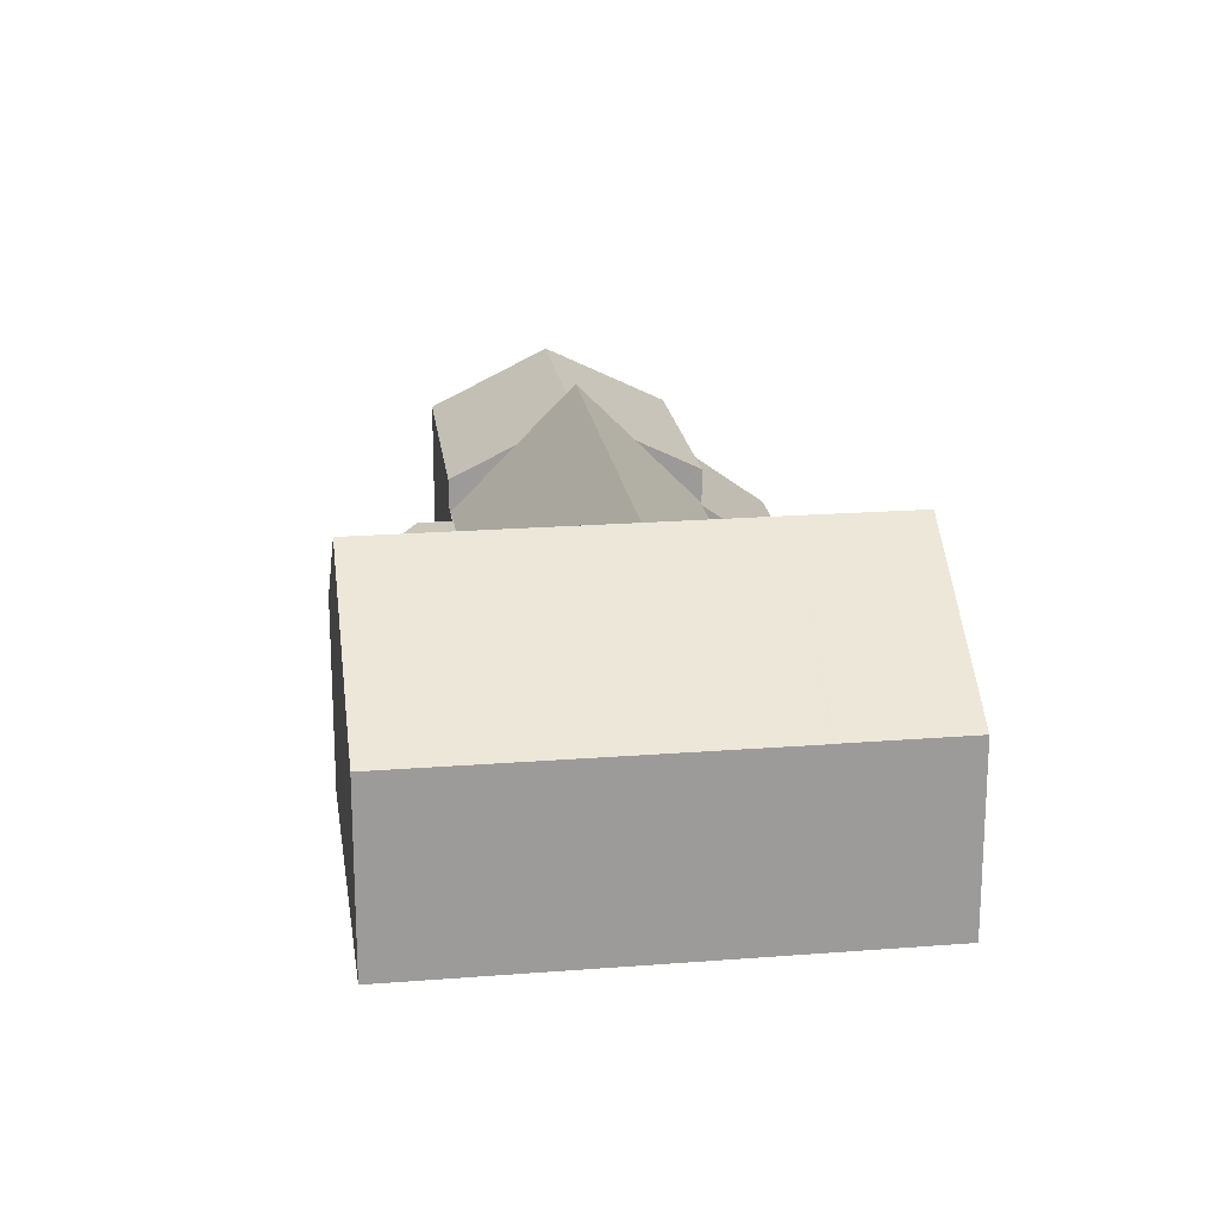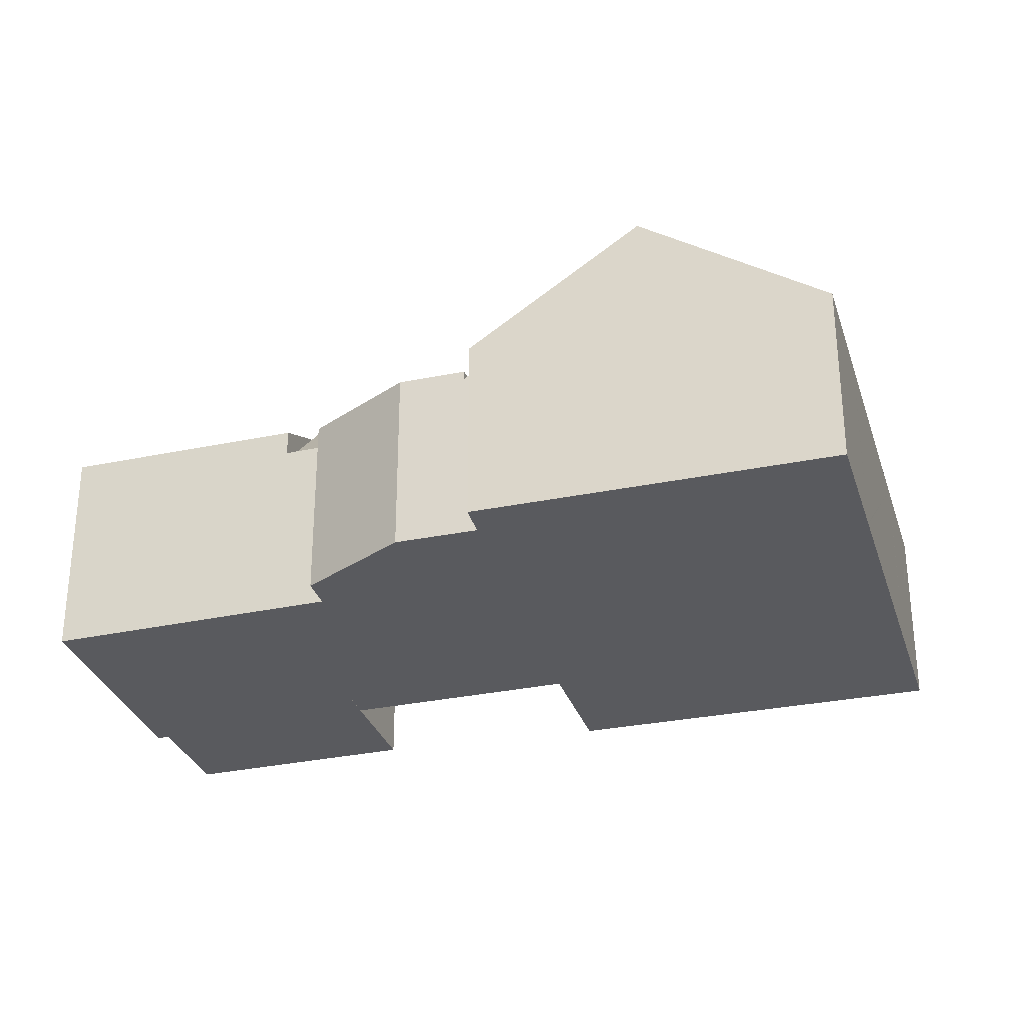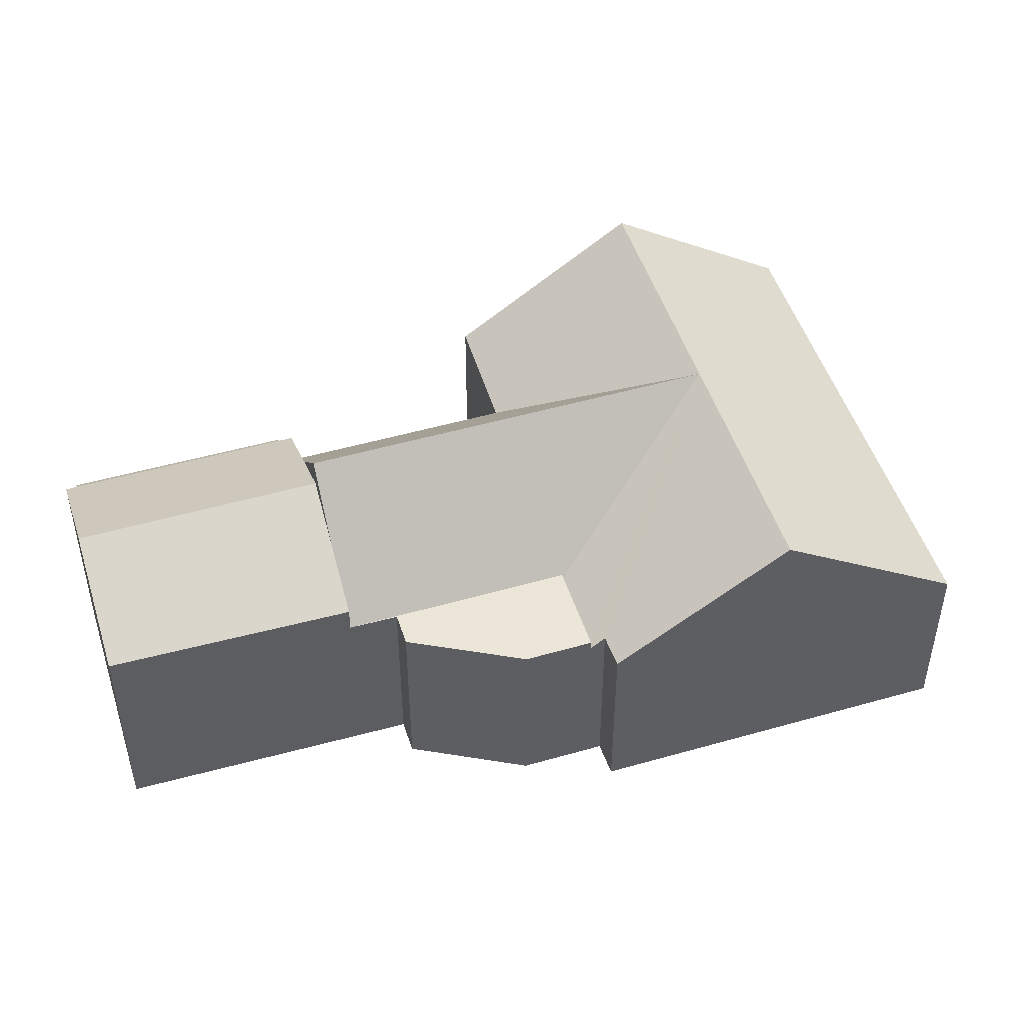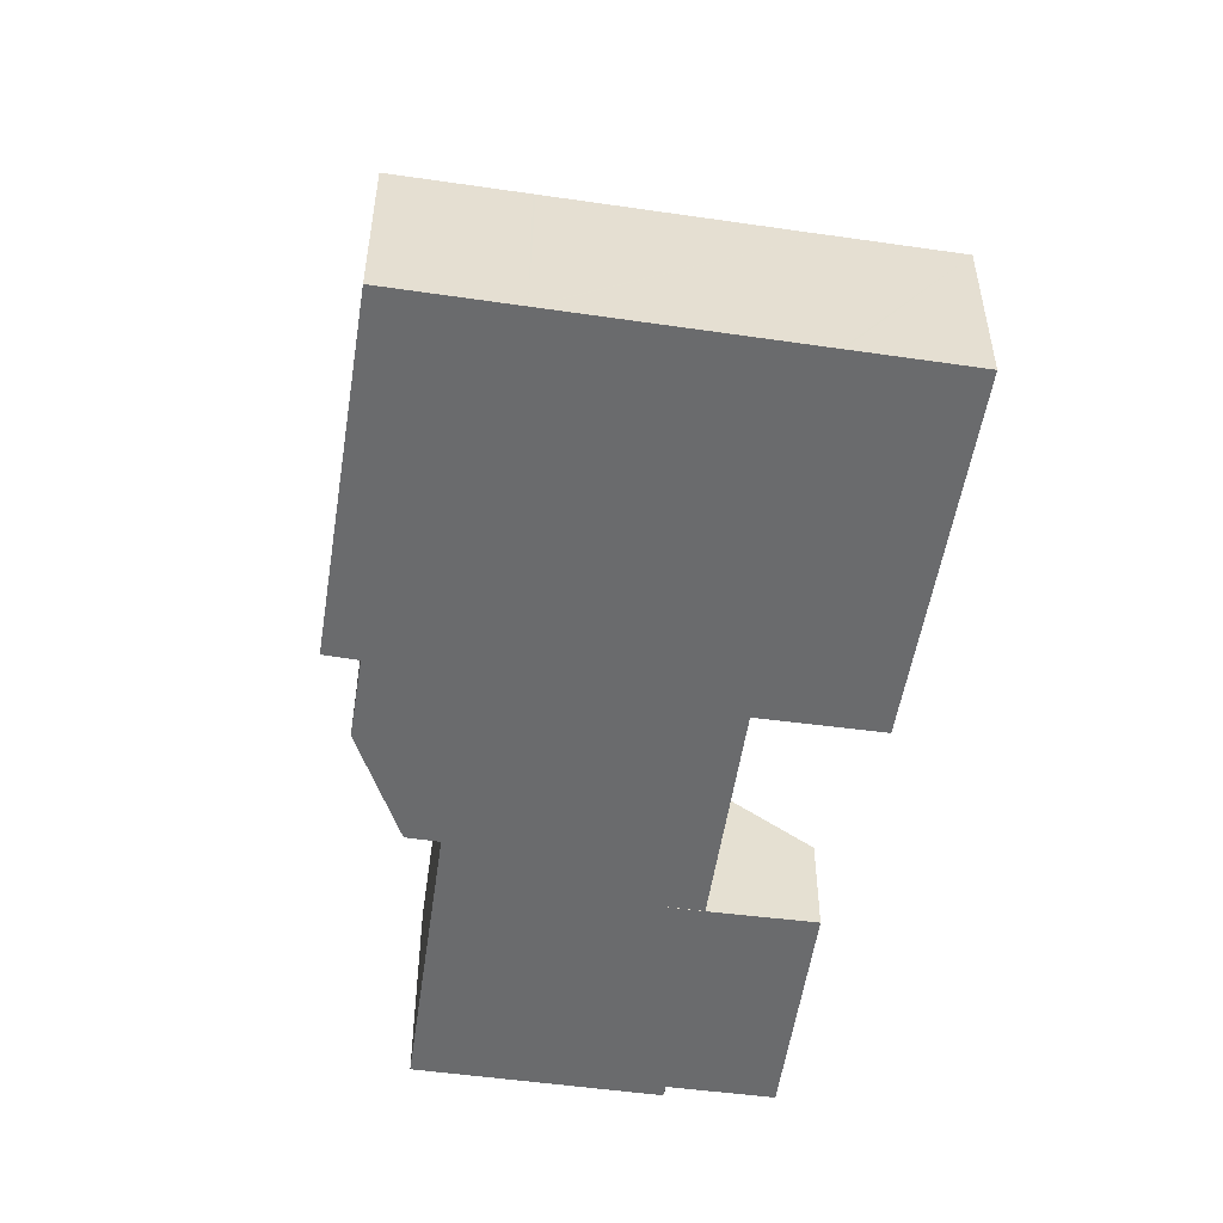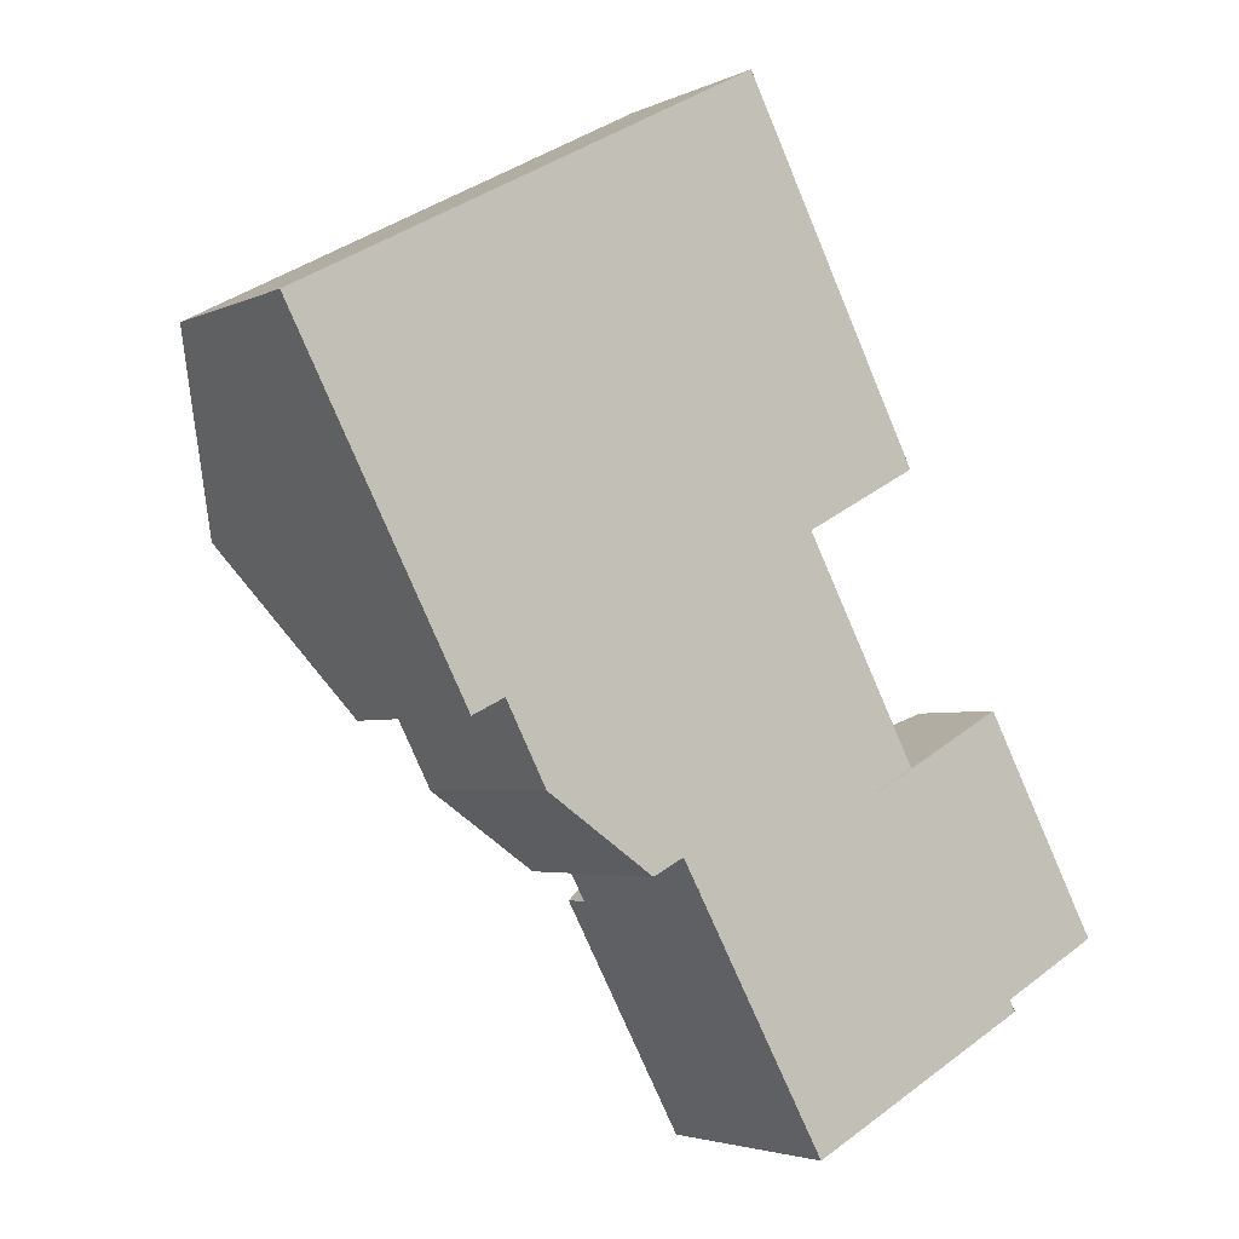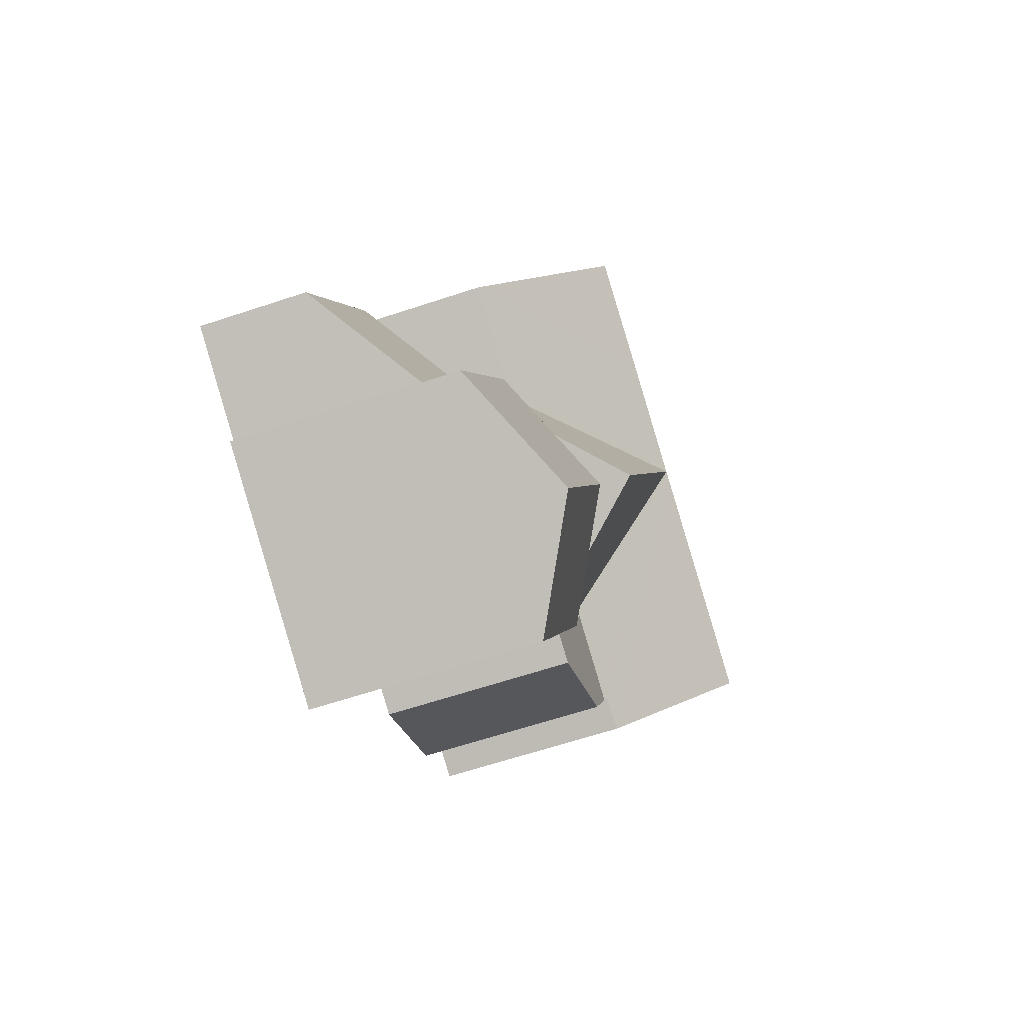
<metadata>
{"format":"obj","ext":"obj","renderer":"f3d","projection":"perspective","resolution":1024,"background":"white","views":[{"elev":20.7,"azim":-35.8,"up":"+Y"},{"elev":-31.2,"azim":-101.4,"up":"+Y"},{"elev":49.3,"azim":-135.3,"up":"+Y"},{"elev":-53.2,"azim":-36.6,"up":"+Y"},{"elev":-3.5,"azim":-33.2,"up":"+Z"},{"elev":-62.1,"azim":108.8,"up":"+Z"}]}
</metadata>
<code>
v  11.69 5.95 -13.71
v  9.112 5.95 -8.719
v  12.43 5.95 -15.06
v  10.75 5.95 -14.2
v  7.524 5.95 -11.99
v  6.526 5.95 -10.08
v  6.526 6.17e-16 -10.08
v  9.112 5.339e-16 -8.719
v  12.43 9.223e-16 -15.06
v  11.69 8.396e-16 -13.71
v  10.75 8.697e-16 -14.2
v  7.524 7.341e-16 -11.99
v  22.25 3.23 -9.781
v  20.1 4.99 -10.94
v  22.24 3.23 -9.755
v  25.74 3.164 -16.21
v  19.35 5.607 -11.35
v  22.77 5.6 -17.83
v  19.35 6.952e-16 -11.35
v  22.24 5.973e-16 -9.755
v  20.1 6.698e-16 -10.94
v  25.74 9.928e-16 -16.21
v  22.25 5.989e-16 -9.781
v  22.77 1.092e-15 -17.83
v  22.94 1.113e-15 -18.18
v  22.94 5.606 -18.18
v  22.95 5.593 -18.17
v  22.95 1.112e-15 -18.17
v  6.526 5.678 -10.08
v  9.781 9.649 -1.559
v  9.112 5.678 -8.719
v  6.308 5.989 -9.658
v  5.323 6.01 -10.14
v  6.312 9.649 -3.381
v  2.755 9.649 -5.248
v  0 5.744 3.517e-16
v  3.559 5.744 1.869
v  3.617 5.744 1.899
v  10.44 5.744 5.48
v  13.25 9.656 0.263
v  10.49 5.75 5.511
v  16.64 9.65 2.045
v  13.93 5.756 7.314
v  19.31 5.827 -3.128
v  15.98 5.785 -4.938
v  15.9 5.784 -4.985
v  15.88 5.803 -4.994
v  12.58 9.648 -6.896
v  15.95 5.802 -5.127
v  19.29 5.746 -11.38
v  15.89 9.65 -13.2
v  17.51 7.791 -12.33
v  14.28 7.792 -14.07
v  12.43 5.671 -15.06
v  6.308 5.914e-16 -9.658
v  5.323 6.208e-16 -10.14
v  2.755 3.213e-16 -5.248
v  0 0 0
v  19.31 1.915e-16 -3.128
v  15.88 3.058e-16 -4.994
v  15.98 3.024e-16 -4.938
v  15.9 3.052e-16 -4.985
v  19.29 6.966e-16 -11.38
v  17.51 7.552e-16 -12.33
v  14.28 8.615e-16 -14.07
v  15.89 8.083e-16 -13.2
v  3.559 -1.144e-16 1.869
v  3.617 -1.163e-16 1.899
v  10.44 -3.356e-16 5.48
v  10.49 -3.375e-16 5.511
v  13.93 -4.479e-16 7.314
v  16.64 -1.252e-16 2.045
v  15.95 3.139e-16 -5.127
v  22.02 7.279 -18.67
v  22.77 6.765 -17.83
v  22.94 6.769 -18.18
v  19.35 6.77 -11.35
v  19.47 8.69 -20.03
v  19.29 6.804 -11.39
v  15.89 8.69 -13.2
v  12.43 6.767 -15.06
v  16.12 6.83 -21.82
v  19.29 6.972e-16 -11.39
v  16.12 1.336e-15 -21.82
v  19.47 1.226e-15 -20.03
v  22.02 1.143e-15 -18.67
g defaultobject
f 1 2 3
f 2 1 4
f 2 4 5
f 2 5 6
f 7 2 6
f 2 7 8
f 8 3 2
f 3 8 9
f 9 1 3
f 1 9 10
f 11 5 4
f 5 11 12
f 12 6 5
f 6 12 7
f 10 4 1
f 4 10 11
f 12 10 7
f 10 12 11
f 8 10 9
f 10 8 7
f 13 14 15
f 14 13 16
f 14 16 17
f 17 16 18
f 19 14 17
f 14 19 15
f 15 19 20
f 20 19 21
f 20 13 15
f 13 20 16
f 16 20 22
f 22 20 23
f 16 24 18
f 24 16 22
f 18 19 17
f 19 18 24
f 21 23 20
f 23 21 22
f 22 21 19
f 22 19 24
f 25 18 26
f 18 25 24
f 24 27 18
f 27 24 28
f 27 25 26
f 25 27 28
f 29 30 31
f 30 29 32
f 30 32 33
f 30 33 34
f 34 33 35
f 36 34 35
f 34 36 37
f 34 37 30
f 30 37 38
f 30 38 39
f 30 39 40
f 40 39 41
f 42 41 43
f 41 42 40
f 44 40 42
f 40 44 45
f 40 45 30
f 30 45 46
f 30 47 48
f 47 30 46
f 48 47 49
f 48 49 50
f 48 50 51
f 51 50 52
f 53 48 51
f 48 53 54
f 48 54 31
f 48 31 30
f 54 8 31
f 8 54 9
f 29 55 32
f 55 29 7
f 56 35 33
f 35 56 36
f 36 56 57
f 36 57 58
f 8 29 31
f 29 8 7
f 32 56 33
f 56 32 55
f 59 45 44
f 45 59 46
f 46 60 47
f 60 46 61
f 61 46 59
f 60 61 62
f 52 53 51
f 53 52 50
f 53 50 63
f 53 63 54
f 54 63 64
f 54 64 9
f 9 64 65
f 65 64 66
f 58 37 36
f 37 58 67
f 37 67 38
f 38 67 39
f 39 67 68
f 39 68 69
f 39 69 41
f 41 69 43
f 43 69 70
f 43 70 71
f 71 42 43
f 42 71 44
f 44 71 72
f 44 72 59
f 60 49 47
f 49 60 50
f 50 60 63
f 63 60 73
f 65 8 9
f 8 65 66
f 8 66 64
f 8 64 63
f 8 63 73
f 8 55 7
f 55 8 73
f 55 73 60
f 55 60 61
f 55 61 59
f 55 59 72
f 55 72 56
f 56 72 57
f 57 72 58
f 58 72 68
f 68 72 69
f 69 72 71
f 69 71 70
f 67 58 68
f 74 75 76
f 75 74 77
f 77 74 78
f 77 78 79
f 79 78 80
f 79 80 52
f 81 78 82
f 78 81 53
f 78 53 80
f 9 53 81
f 53 9 80
f 80 9 52
f 52 9 79
f 79 9 77
f 77 9 83
f 77 83 19
f 83 9 65
f 83 65 66
f 83 66 64
f 19 75 77
f 75 19 24
f 75 25 76
f 25 75 24
f 25 74 76
f 74 25 78
f 78 25 82
f 82 25 84
f 84 25 85
f 85 25 86
f 84 81 82
f 81 84 9
f 85 9 84
f 9 85 86
f 9 86 25
f 9 25 24
f 9 24 83
f 83 24 19
f 9 83 65
f 65 83 66
f 66 83 64

</code>
